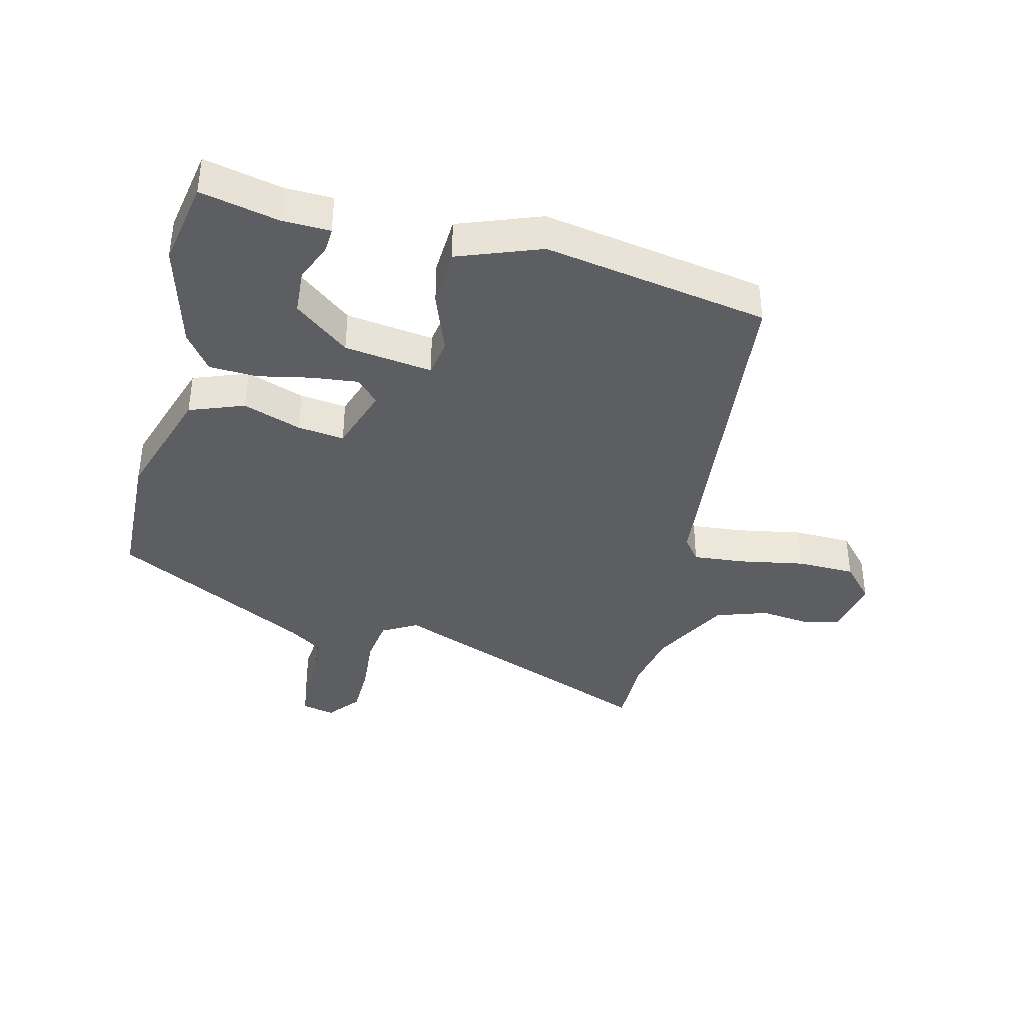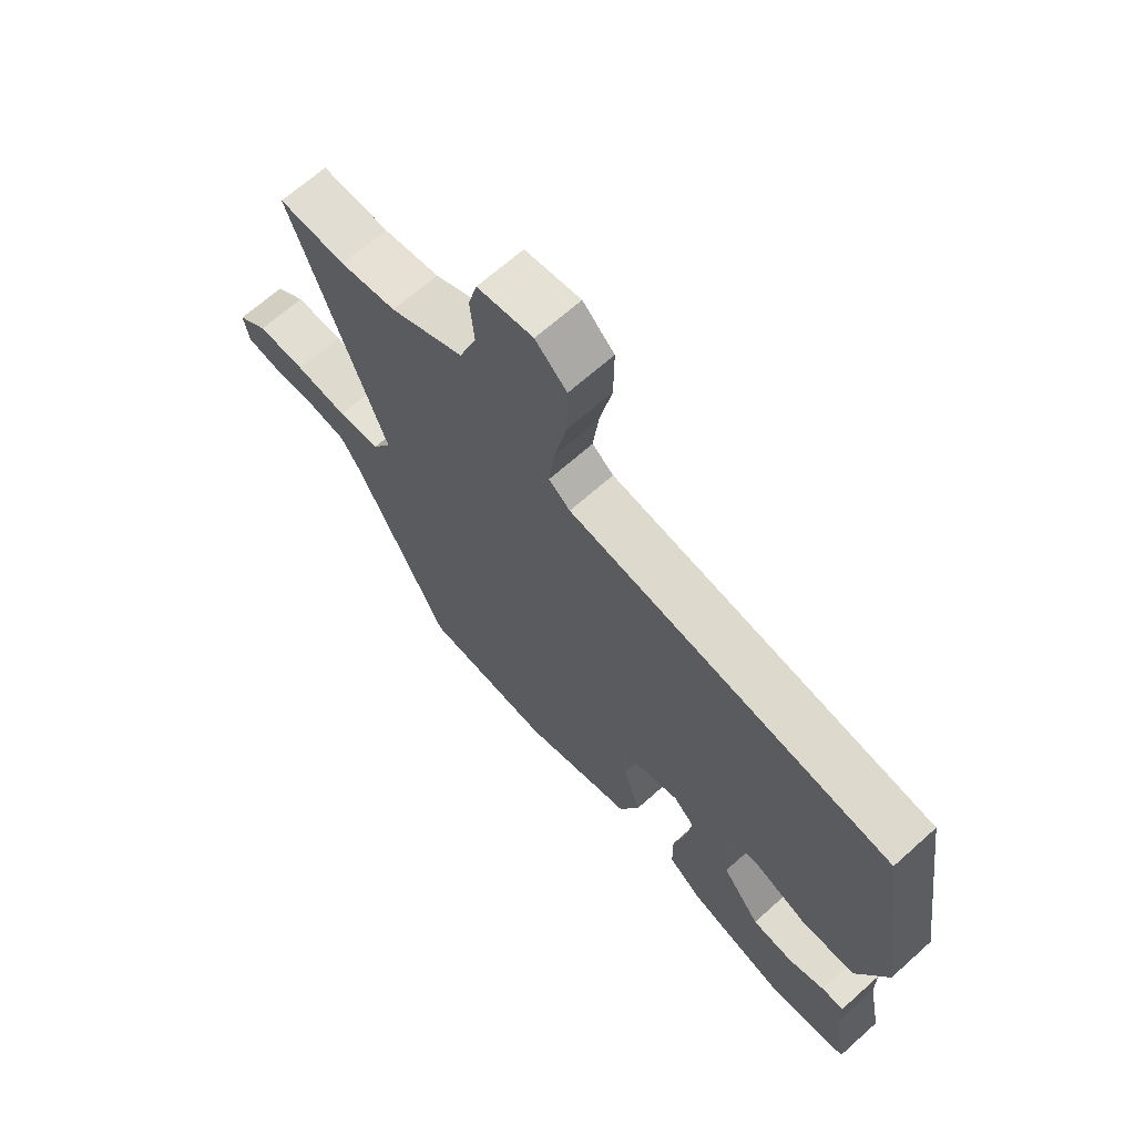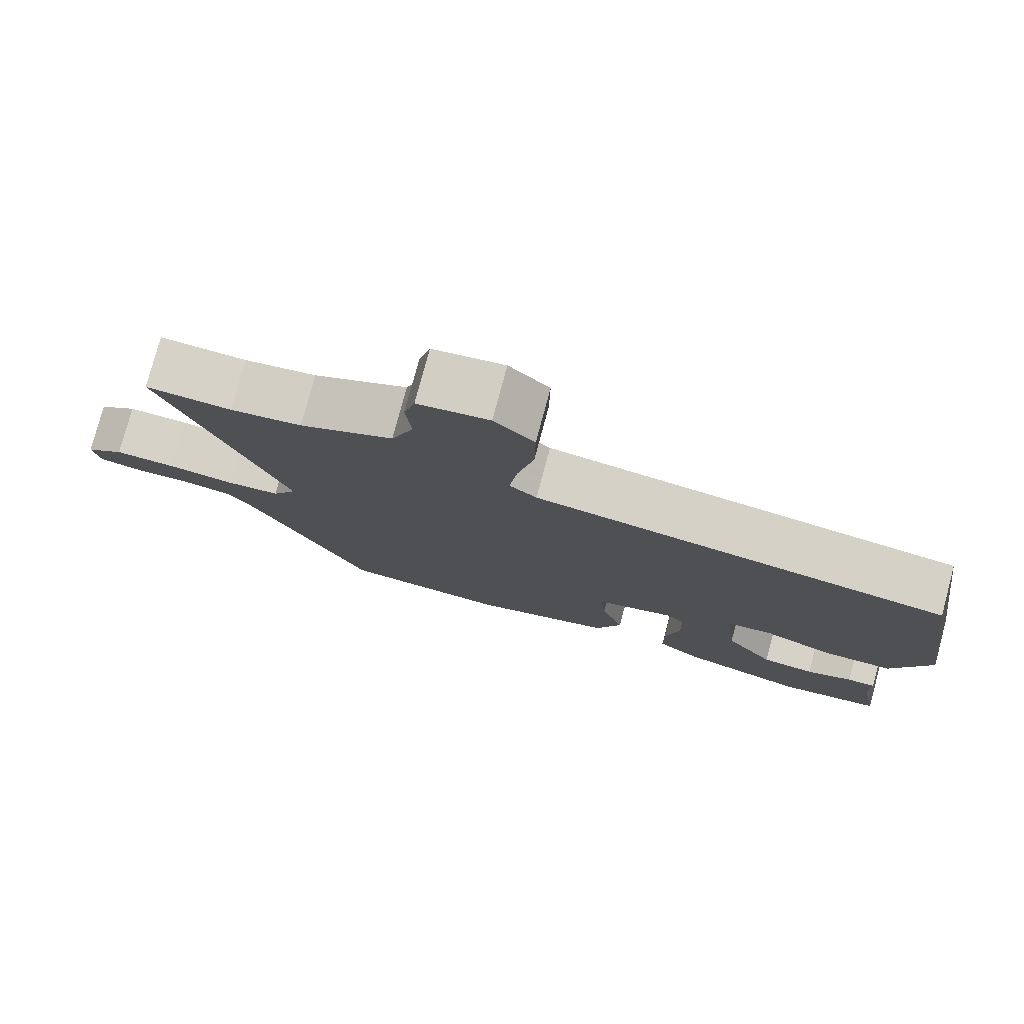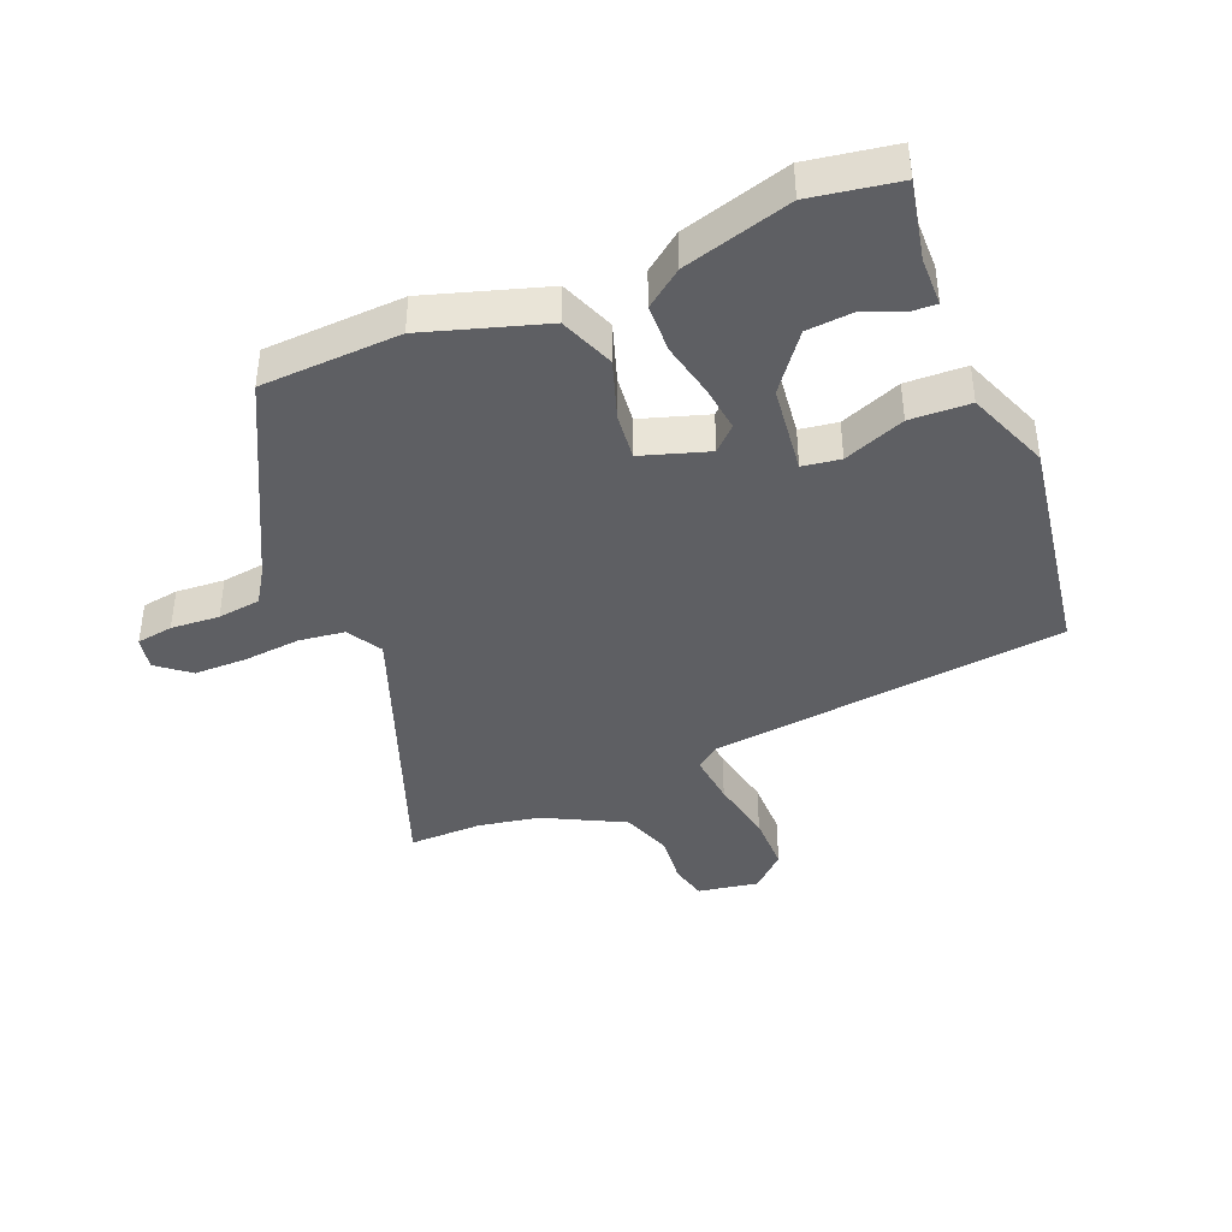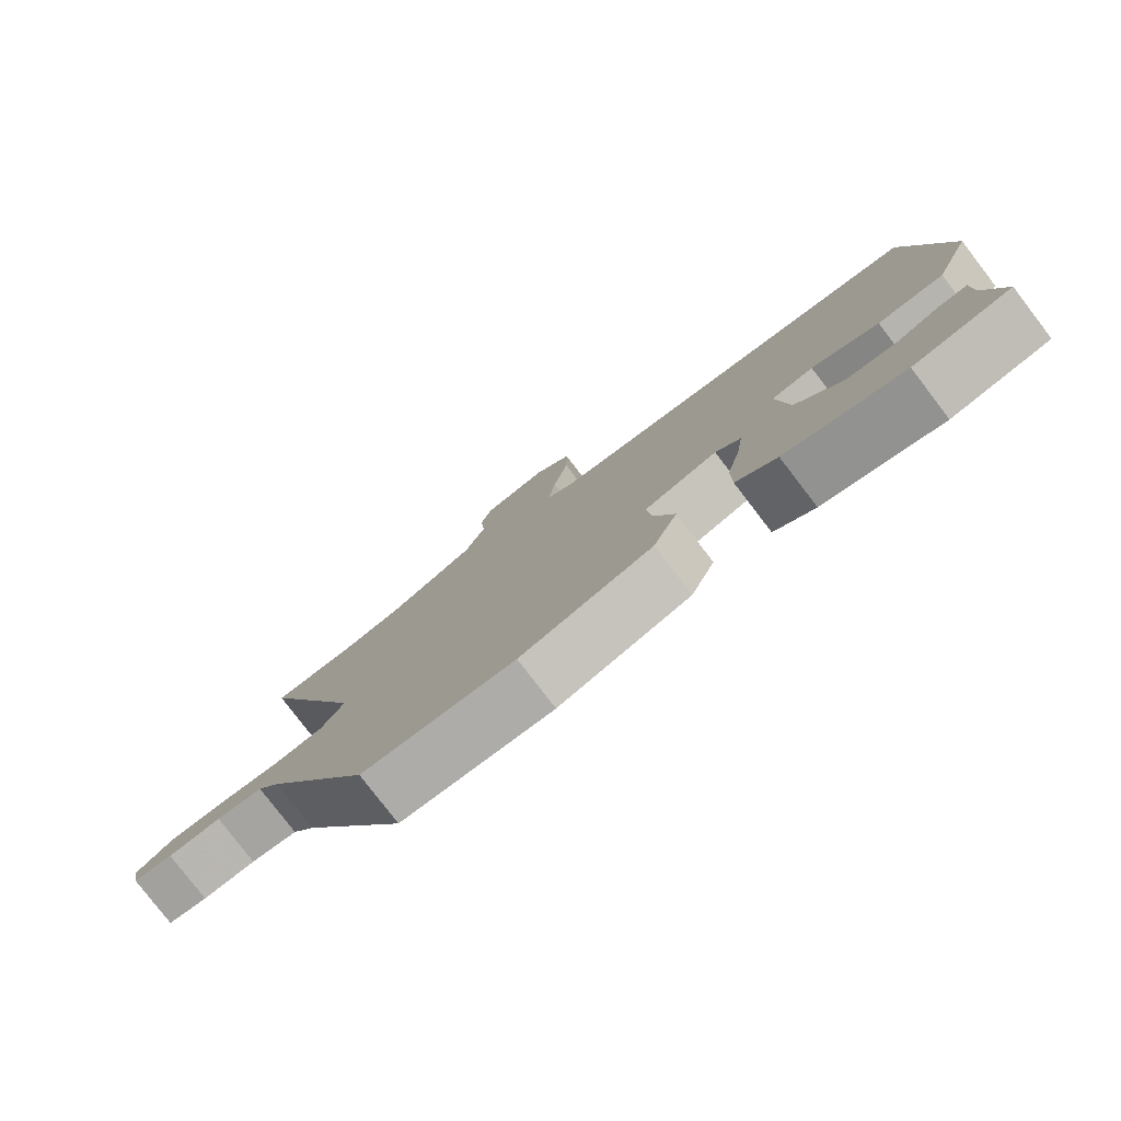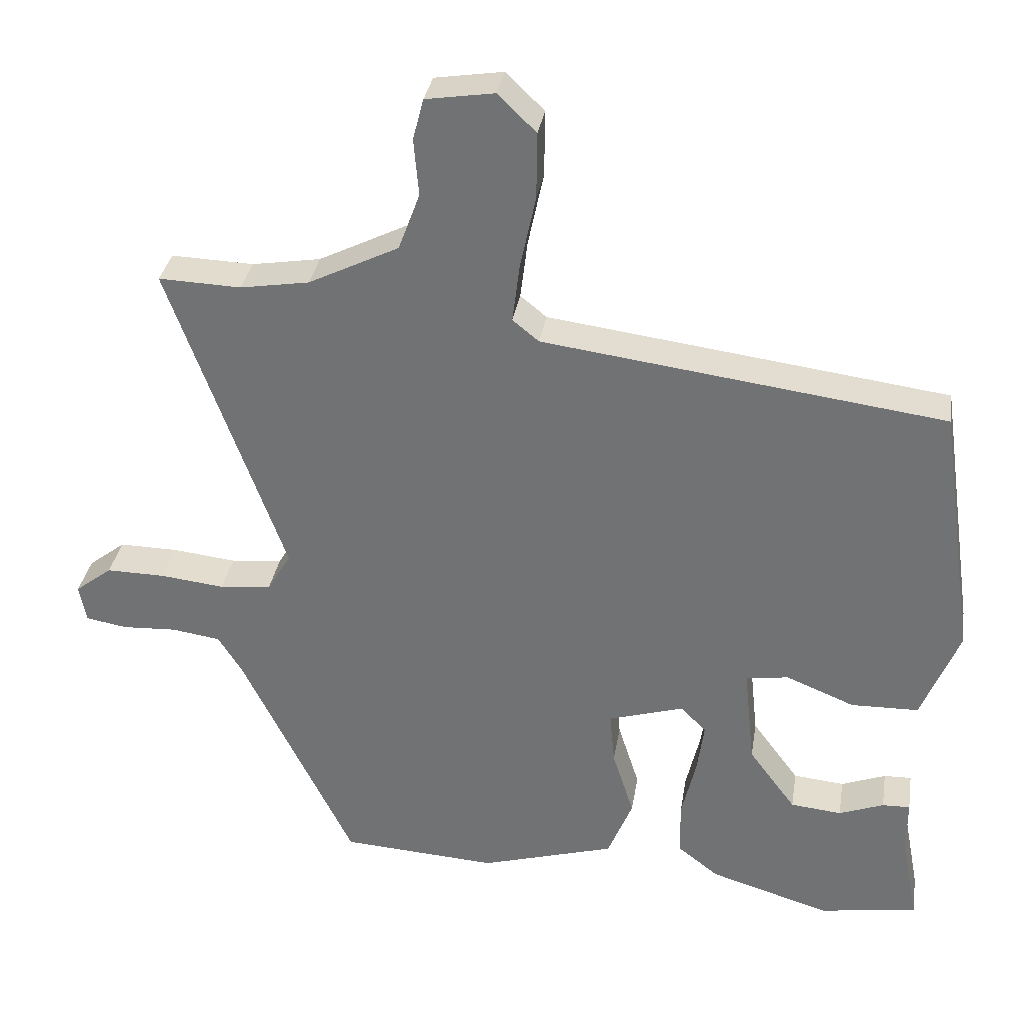
<metadata>
{"format":"obj","ext":"obj","renderer":"f3d","projection":"perspective","resolution":1024,"background":"white","views":[{"elev":-38.6,"azim":-105.5,"up":"+Y"},{"elev":67.1,"azim":-131.9,"up":"+Z"},{"elev":78.1,"azim":-165.0,"up":"+Z"},{"elev":-40.9,"azim":-158.5,"up":"+Y"},{"elev":-79.7,"azim":-142.5,"up":"+Z"},{"elev":33.2,"azim":-170.9,"up":"+Z"}]}
</metadata>
<code>
v -0.37 0.07 -0.52
v -0.508 0.07 -0.499
v -0.484 0.07 -0.373
v -0.484 0.07 -0.297
v -0.445 0.07 -0.298
v -0.382 0.07 -0.322
v -0.31 0.07 -0.315
v -0.244 0.07 -0.226
v -0.229 0.07 -0.085
v -0.289 0.07 -0.077
v -0.385 0.07 -0.116
v -0.48 0.07 -0.114
v -0.533 0.07 0.017
v -0.481 0.07 0.378
v 0.082 0.07 0.452
v 0.119 0.07 0.482
v 0.109 0.07 0.564
v 0.087 0.07 0.668
v 0.086 0.07 0.761
v 0.14 0.07 0.813
v 0.236 0.07 0.798
v 0.251 0.07 0.74
v 0.244 0.07 0.66
v 0.274 0.07 0.579
v 0.401 0.07 0.516
v 0.498 0.07 0.5
v 0.614 0.07 0.504
v 0.452 0.07 0.054
v 0.485 0.07 -0.001
v 0.558 0.07 -0.009
v 0.648 0.07 0.001
v 0.731 0.07 0.002
v 0.783 0.07 -0.038
v 0.773 0.07 -0.091
v 0.715 0.07 -0.101
v 0.638 0.07 -0.097
v 0.57 0.07 -0.107
v 0.536 0.07 -0.161
v 0.378 0.07 -0.482
v 0.158 0.07 -0.496
v -0.032 0.07 -0.44
v -0.067 0.07 -0.354
v -0.037 0.07 -0.26
v -0.03 0.07 -0.185
v -0.136 0.07 -0.153
v -0.172 0.07 -0.189
v -0.162 0.07 -0.262
v -0.142 0.07 -0.347
v -0.143 0.07 -0.424
v -0.201 0.07 -0.469
v -0.37 0 -0.52
v -0.508 0 -0.499
v -0.484 0 -0.373
v -0.484 0 -0.297
v -0.445 0 -0.298
v -0.382 0 -0.322
v -0.31 0 -0.315
v -0.244 0 -0.226
v -0.229 0 -0.085
v -0.289 0 -0.077
v -0.385 0 -0.116
v -0.48 0 -0.114
v -0.533 0 0.017
v -0.481 0 0.378
v 0.082 0 0.452
v 0.119 0 0.482
v 0.109 0 0.564
v 0.087 0 0.668
v 0.086 0 0.761
v 0.14 0 0.813
v 0.236 0 0.798
v 0.251 0 0.74
v 0.244 0 0.66
v 0.274 0 0.579
v 0.401 0 0.516
v 0.498 0 0.5
v 0.614 0 0.504
v 0.452 0 0.054
v 0.485 0 -0.001
v 0.558 0 -0.009
v 0.648 0 0.001
v 0.731 0 0.002
v 0.783 0 -0.038
v 0.773 0 -0.091
v 0.715 0 -0.101
v 0.638 0 -0.097
v 0.57 0 -0.107
v 0.536 0 -0.161
v 0.378 0 -0.482
v 0.158 0 -0.496
v -0.032 0 -0.44
v -0.067 0 -0.354
v -0.037 0 -0.26
v -0.03 0 -0.185
v -0.136 0 -0.153
v -0.172 0 -0.189
v -0.162 0 -0.262
v -0.142 0 -0.347
v -0.143 0 -0.424
v -0.201 0 -0.469
f 50 1 2
f 49 50 2
f 48 49 2
f 47 48 2
f 46 47 2
f 41 42 43
f 40 41 43
f 39 40 43
f 38 39 43
f 37 38 43 44
f 36 37 44 45
f 34 35 36
f 33 34 36
f 32 33 36
f 31 32 36
f 30 31 36
f 29 30 36 45
f 26 27 28
f 25 26 28
f 24 25 28
f 23 24 28
f 21 22 23
f 20 21 23
f 19 20 23
f 18 19 23
f 17 18 23
f 16 17 23 28
f 28 29 45
f 16 28 45
f 15 16 45
f 13 14 15
f 12 13 15
f 11 12 15
f 10 11 15
f 3 4 5 6
f 3 6 7
f 2 3 7
f 46 2 7
f 45 46 7 8
f 15 45 8 9
f 9 10 15
f 52 51 100
f 52 100 99
f 52 99 98
f 52 98 97
f 52 97 96
f 93 92 91
f 93 91 90
f 93 90 89
f 93 89 88
f 94 93 88 87
f 95 94 87 86
f 86 85 84
f 86 84 83
f 86 83 82
f 86 82 81
f 86 81 80
f 95 86 80 79
f 78 77 76
f 78 76 75
f 78 75 74
f 78 74 73
f 73 72 71
f 73 71 70
f 73 70 69
f 73 69 68
f 73 68 67
f 78 73 67 66
f 95 79 78
f 95 78 66
f 95 66 65
f 65 64 63
f 65 63 62
f 65 62 61
f 65 61 60
f 56 55 54 53
f 57 56 53
f 57 53 52
f 57 52 96
f 58 57 96 95
f 59 58 95 65
f 65 60 59
f 1 51 52 2
f 2 52 53 3
f 3 53 54 4
f 4 54 55 5
f 5 55 56 6
f 6 56 57 7
f 7 57 58 8
f 8 58 59 9
f 9 59 60 10
f 10 60 61 11
f 11 61 62 12
f 12 62 63 13
f 13 63 64 14
f 14 64 65 15
f 15 65 66 16
f 16 66 67 17
f 17 67 68 18
f 18 68 69 19
f 19 69 70 20
f 20 70 71 21
f 21 71 72 22
f 22 72 73 23
f 23 73 74 24
f 24 74 75 25
f 25 75 76 26
f 26 76 77 27
f 27 77 78 28
f 28 78 79 29
f 29 79 80 30
f 30 80 81 31
f 31 81 82 32
f 32 82 83 33
f 33 83 84 34
f 34 84 85 35
f 35 85 86 36
f 36 86 87 37
f 37 87 88 38
f 38 88 89 39
f 39 89 90 40
f 40 90 91 41
f 41 91 92 42
f 42 92 93 43
f 43 93 94 44
f 44 94 95 45
f 45 95 96 46
f 46 96 97 47
f 47 97 98 48
f 48 98 99 49
f 49 99 100 50
f 50 100 51 1

</code>
